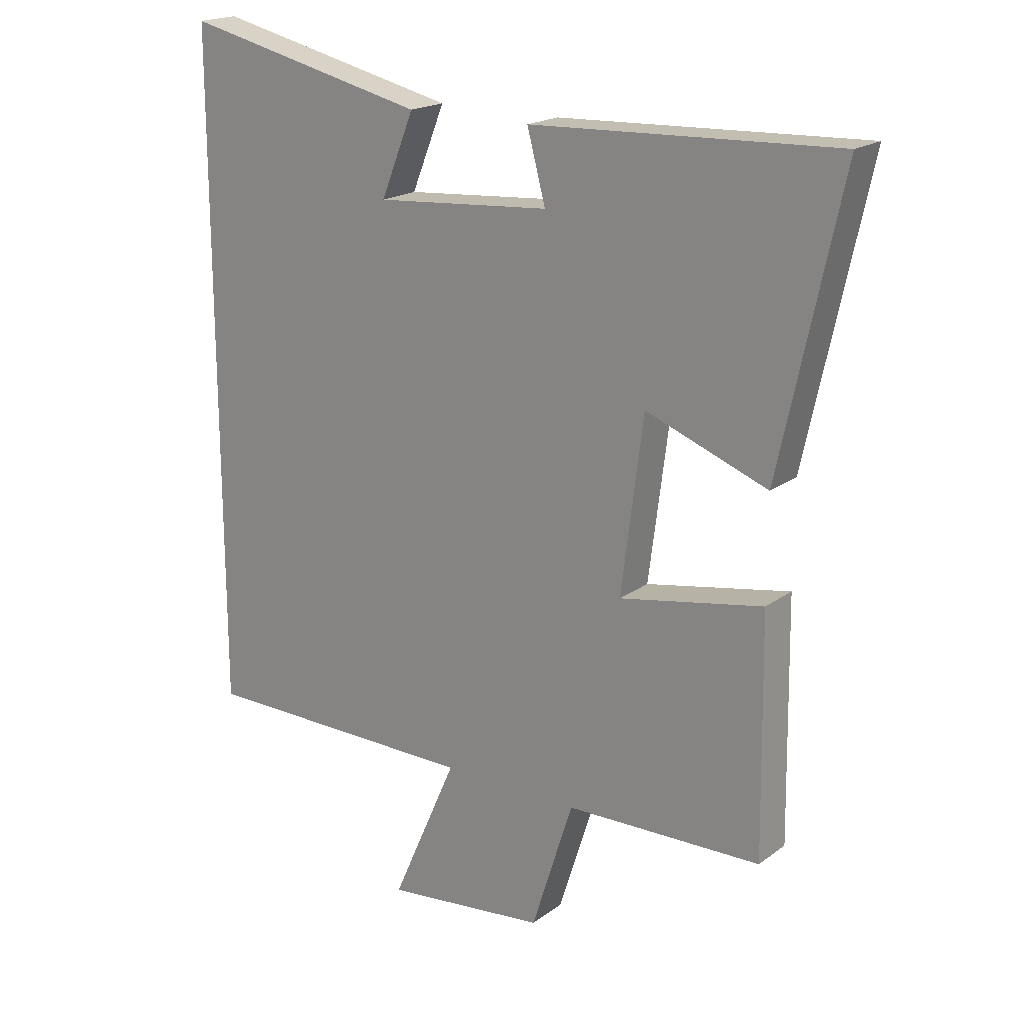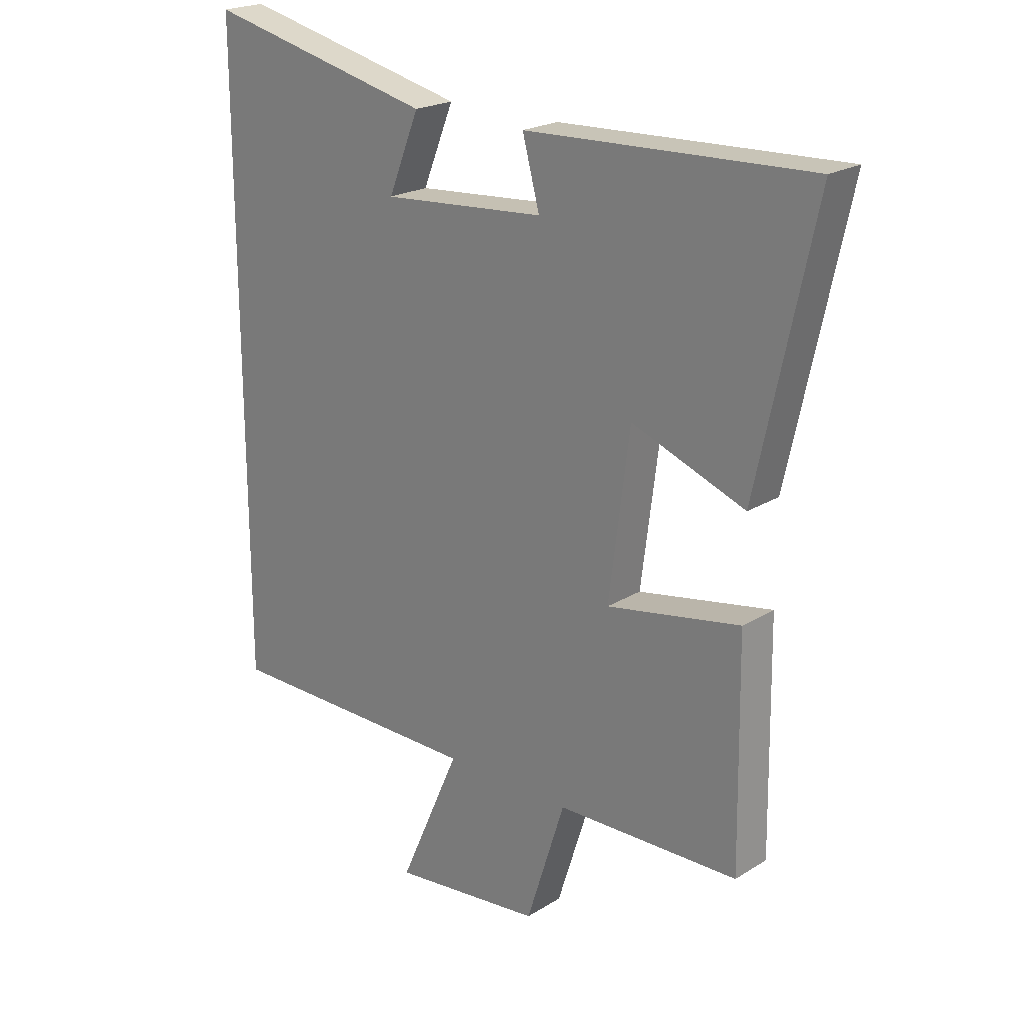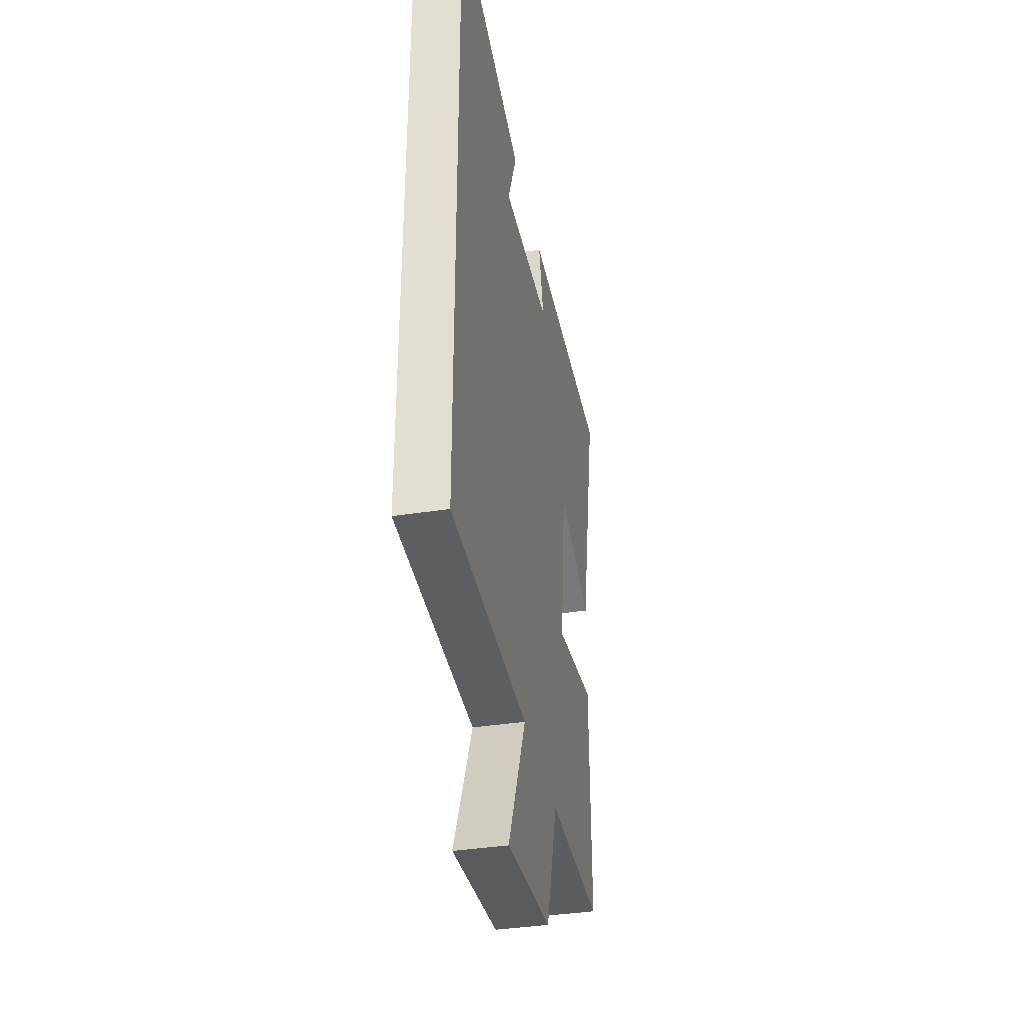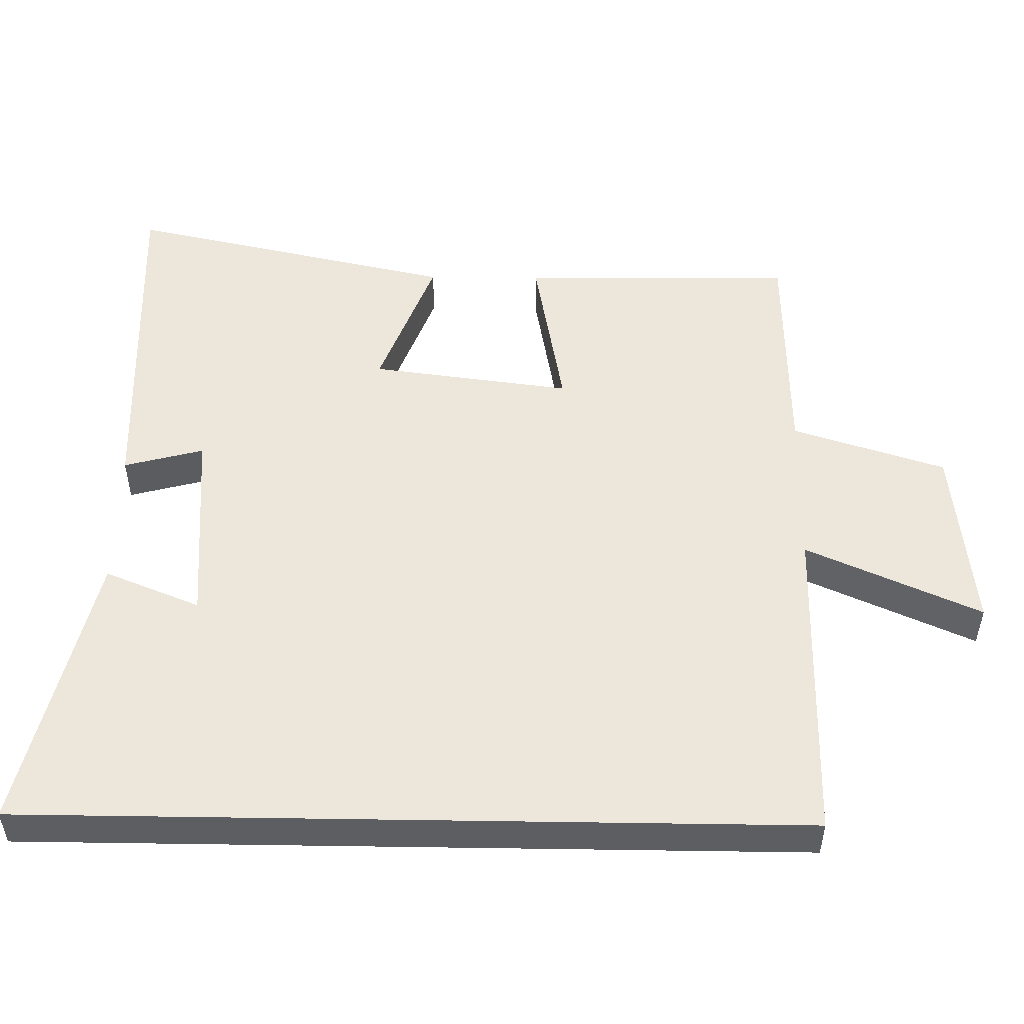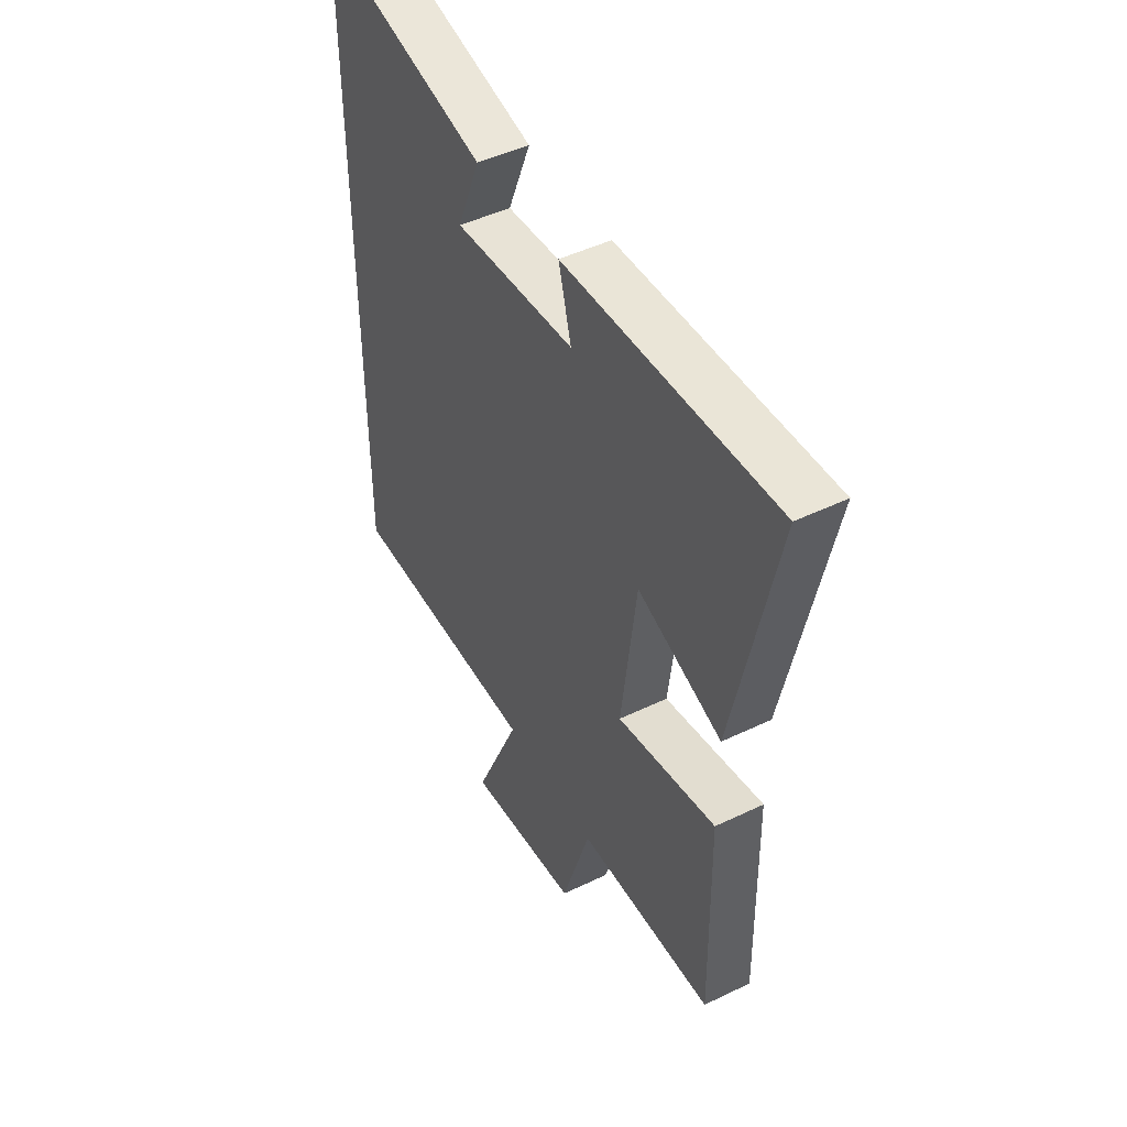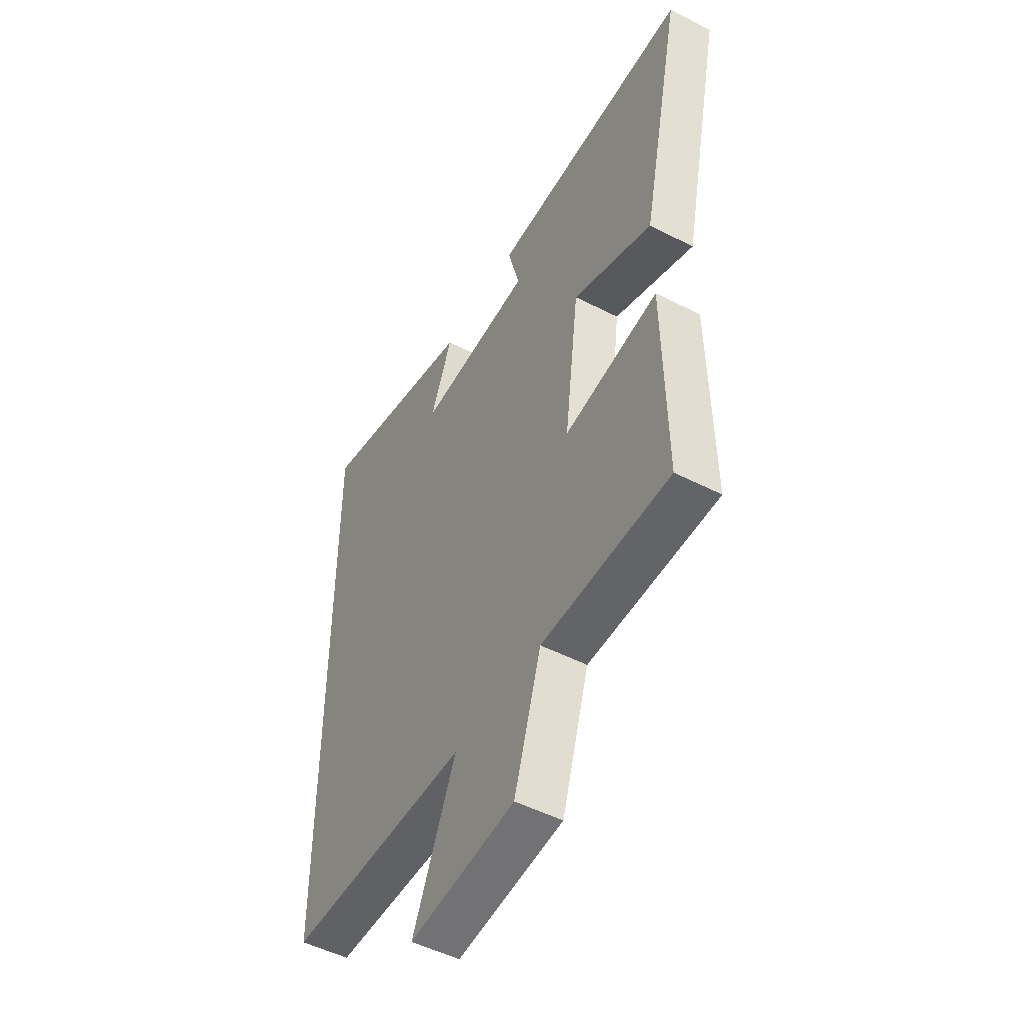
<metadata>
{"format":"obj","ext":"obj","renderer":"f3d","projection":"perspective","resolution":1024,"background":"white","views":[{"elev":19.2,"azim":-143.3,"up":"+Z"},{"elev":21.7,"azim":-137.2,"up":"+Z"},{"elev":-37.9,"azim":101.1,"up":"+Z"},{"elev":51.3,"azim":90.9,"up":"+Y"},{"elev":46.9,"azim":-118.7,"up":"+Z"},{"elev":-49.8,"azim":-119.6,"up":"+Z"}]}
</metadata>
<code>
v -0.6 0.07 0.52
v -0.102 0.07 0.5
v -0.132 0.07 0.388
v 0.154 0.07 0.366
v 0.1 0.07 0.5
v 0.5 0.07 0.593
v 0.5 0.07 -0.497
v 0.041 0.07 -0.5
v 0.149 0.07 -0.745
v -0.117 0.07 -0.715
v -0.185 0.07 -0.5
v -0.506 0.07 -0.492
v -0.5 0.07 -0.107
v -0.265 0.07 -0.15
v -0.301 0.07 0.132
v -0.5 0.07 0.057
v -0.6 0 0.52
v -0.102 0 0.5
v -0.132 0 0.388
v 0.154 0 0.366
v 0.1 0 0.5
v 0.5 0 0.593
v 0.5 0 -0.497
v 0.041 0 -0.5
v 0.149 0 -0.745
v -0.117 0 -0.715
v -0.185 0 -0.5
v -0.506 0 -0.492
v -0.5 0 -0.107
v -0.265 0 -0.15
v -0.301 0 0.132
v -0.5 0 0.057
f 15 16 1 2
f 11 12 13 14
f 8 9 10 11
f 4 5 6
f 4 6 7 8
f 15 2 3
f 8 11 14 15
f 3 4 8 15
f 18 17 32 31
f 30 29 28 27
f 27 26 25 24
f 22 21 20
f 24 23 22 20
f 19 18 31
f 31 30 27 24
f 31 24 20 19
f 1 17 18 2
f 2 18 19 3
f 3 19 20 4
f 4 20 21 5
f 5 21 22 6
f 6 22 23 7
f 7 23 24 8
f 8 24 25 9
f 9 25 26 10
f 10 26 27 11
f 11 27 28 12
f 12 28 29 13
f 13 29 30 14
f 14 30 31 15
f 15 31 32 16
f 16 32 17 1

</code>
